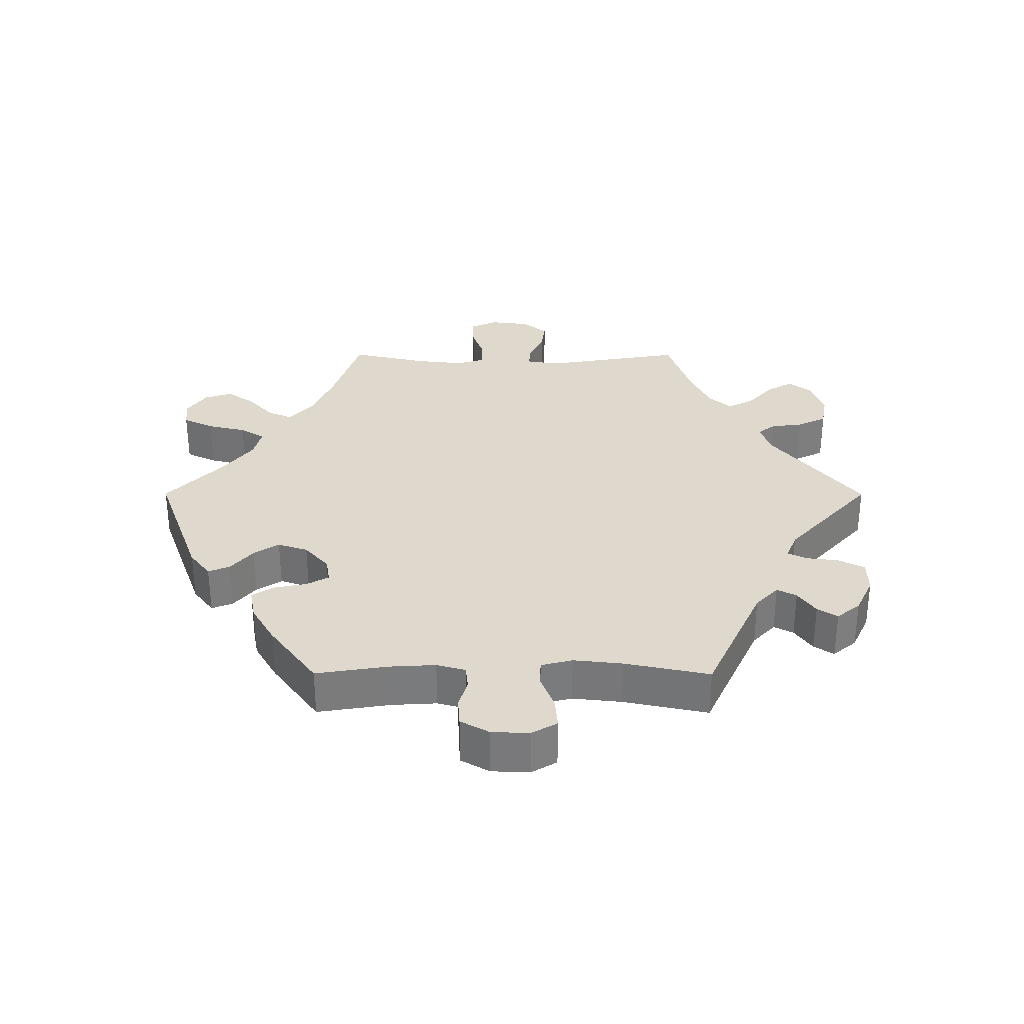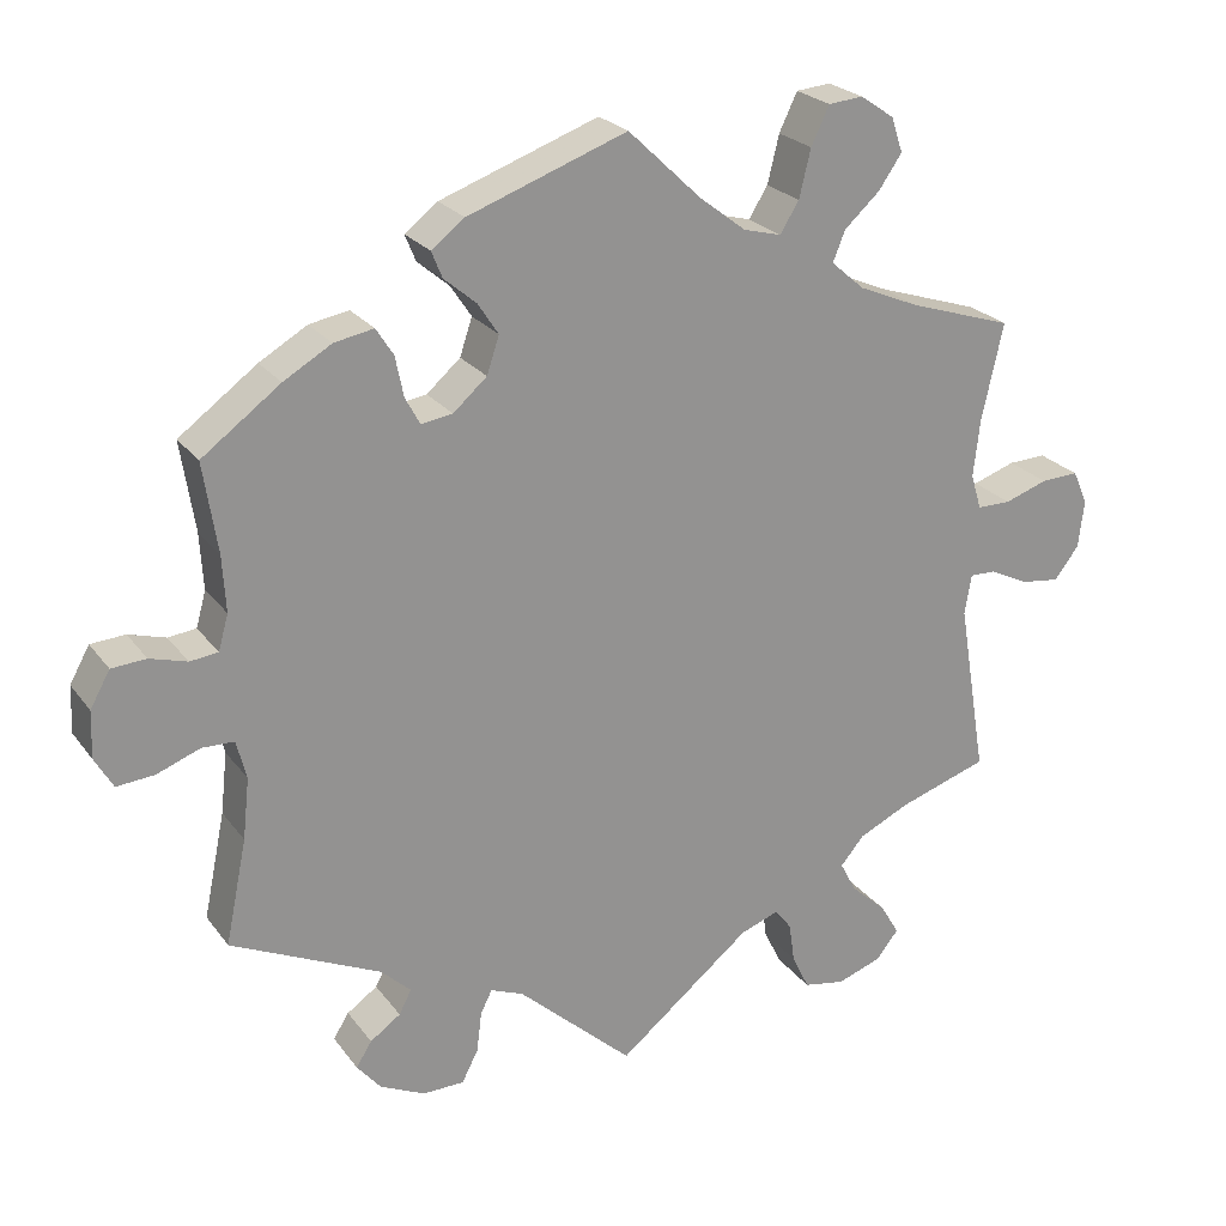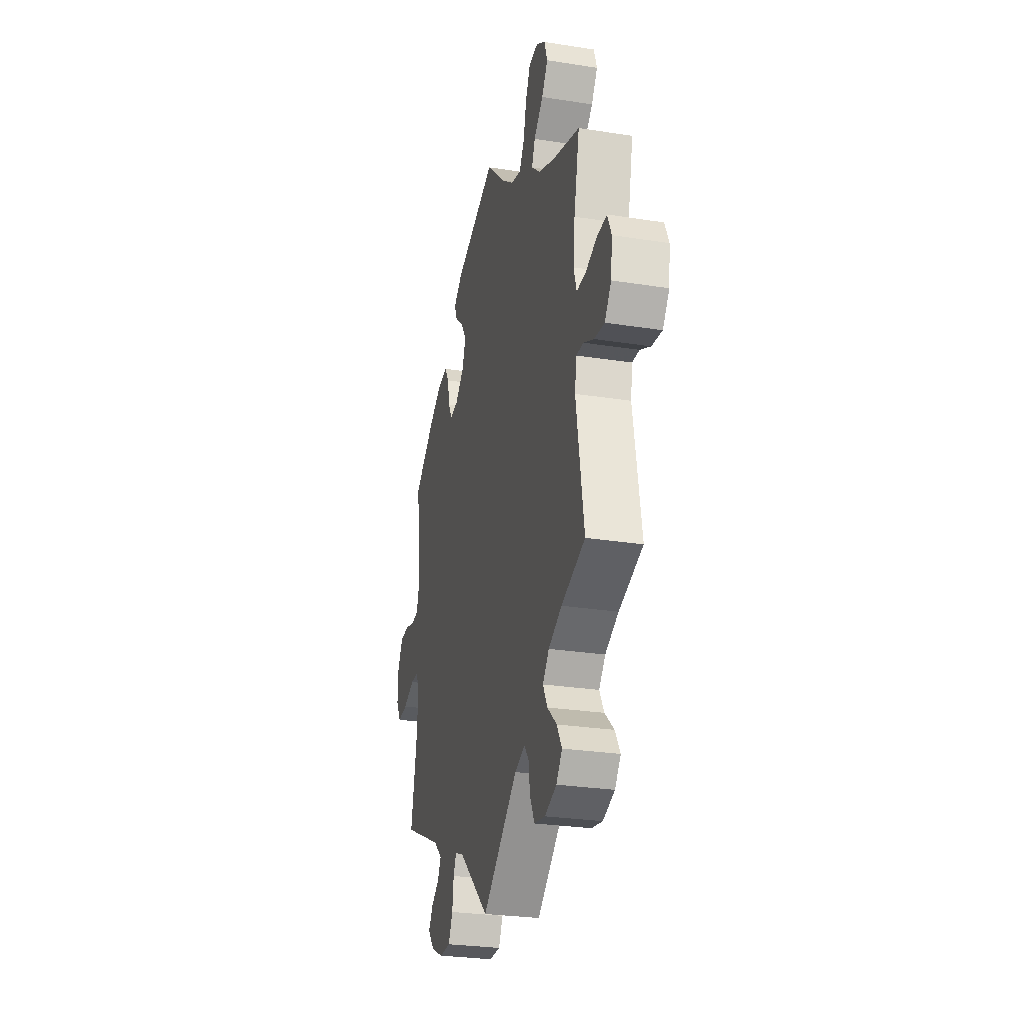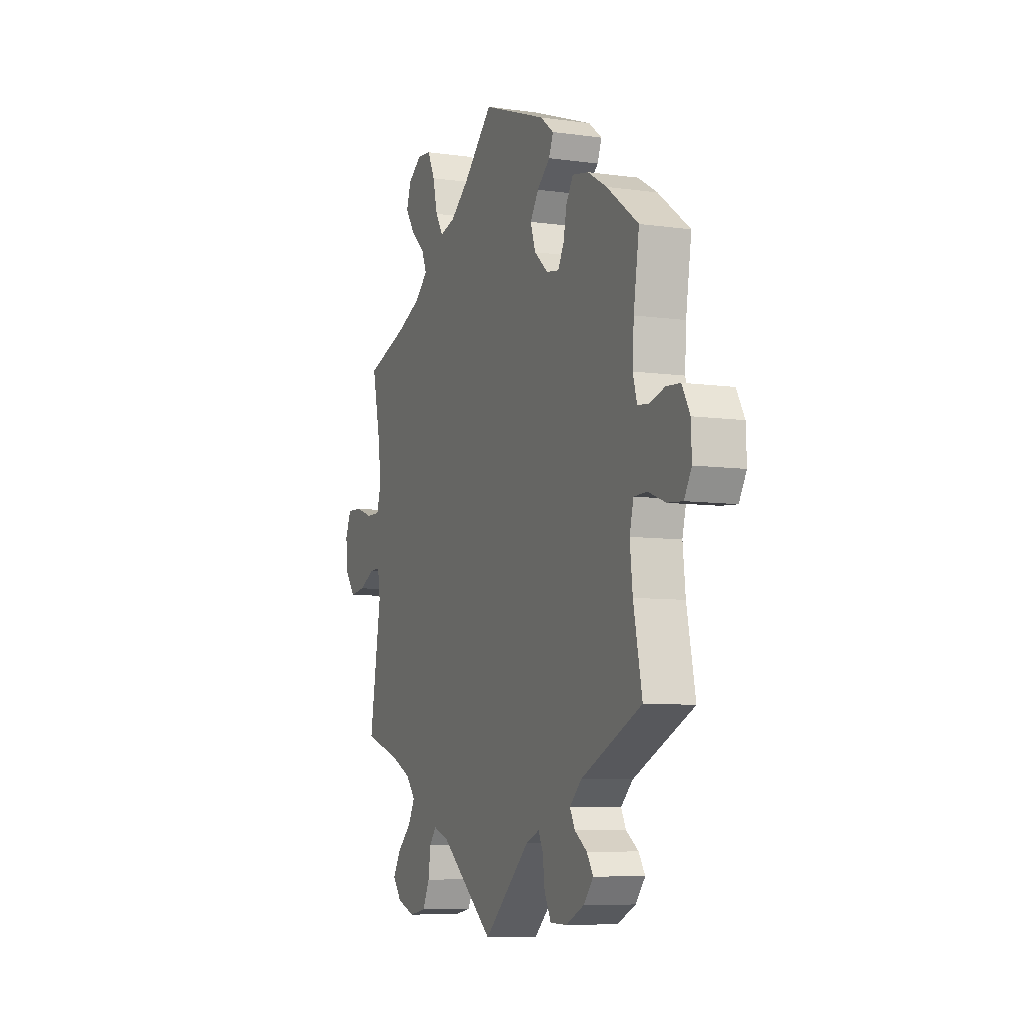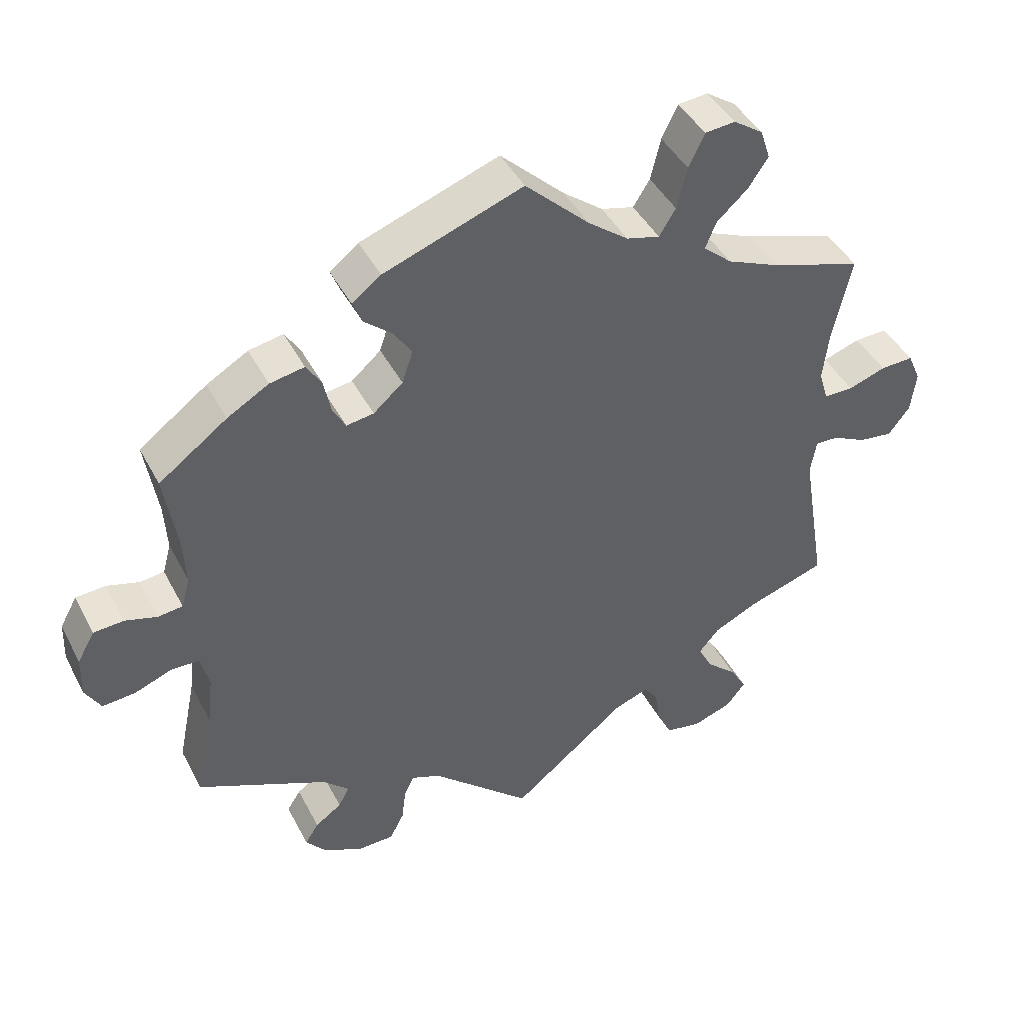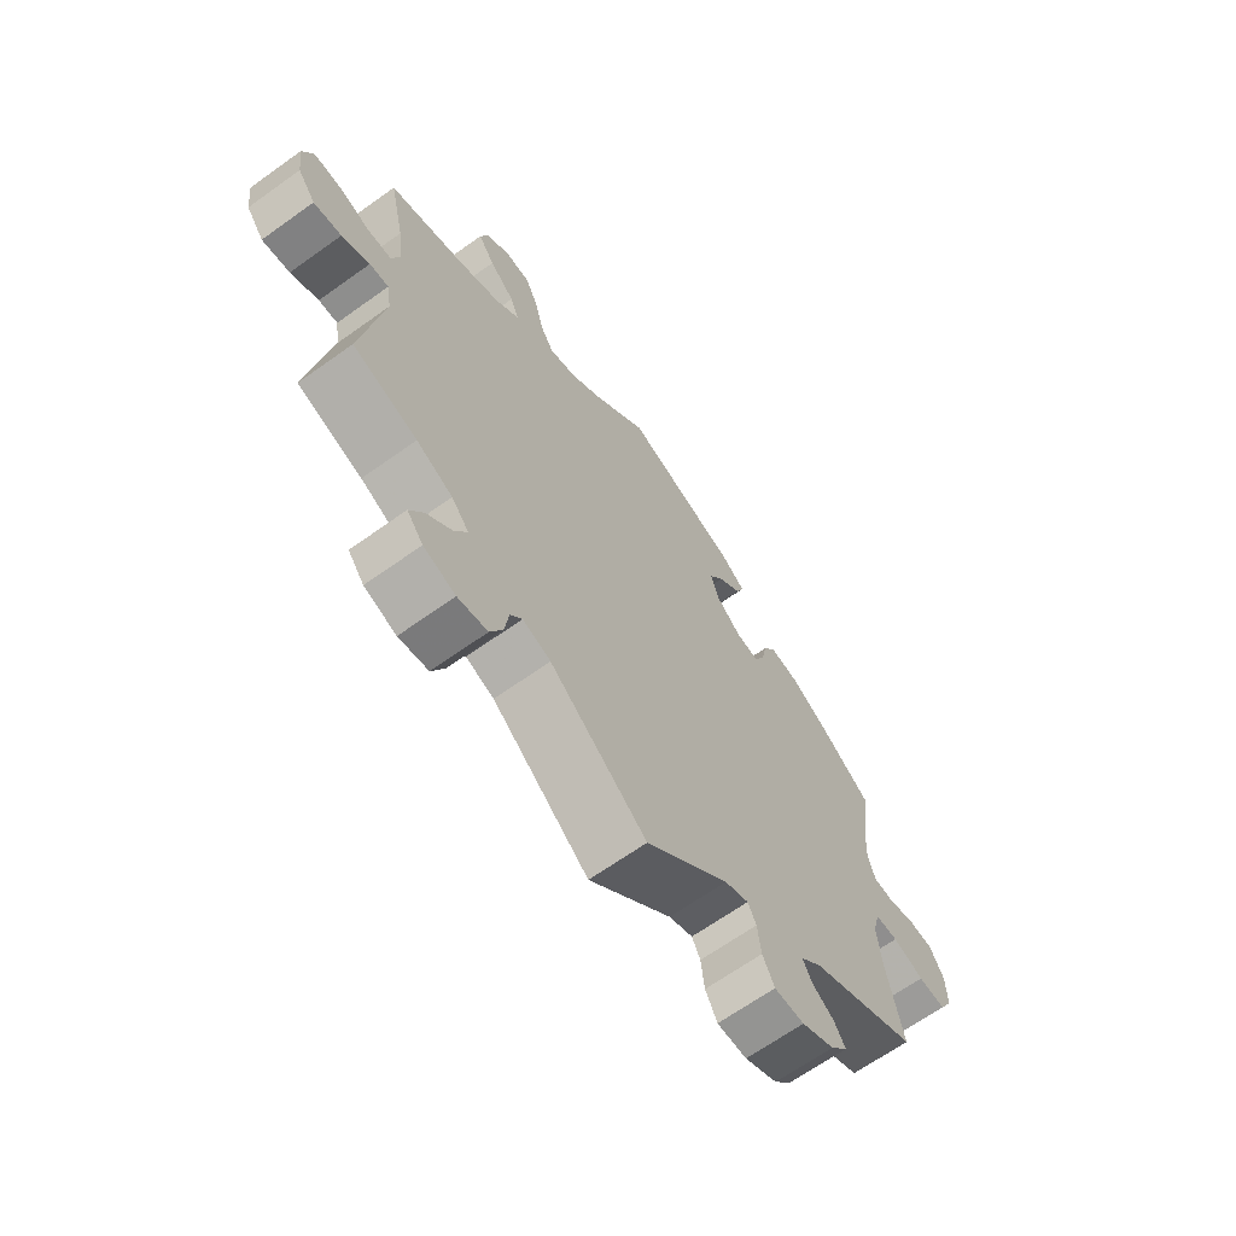
<metadata>
{"format":"obj","ext":"obj","renderer":"f3d","projection":"perspective","resolution":1024,"background":"white","views":[{"elev":31.9,"azim":90.1,"up":"+Y"},{"elev":23.7,"azim":152.8,"up":"+Z"},{"elev":-27.5,"azim":-103.6,"up":"+Z"},{"elev":-7.6,"azim":68.2,"up":"+Z"},{"elev":43.6,"azim":154.0,"up":"+Z"},{"elev":-66.1,"azim":-54.3,"up":"+Z"}]}
</metadata>
<code>
v -0.162 0.07 -0.447
v -0.209 0.07 -0.43
v -0.229 0.07 -0.456
v -0.236 0.07 -0.505
v -0.257 0.07 -0.548
v -0.307 0.07 -0.557
v -0.361 0.07 -0.538
v -0.388 0.07 -0.504
v -0.365 0.07 -0.465
v -0.322 0.07 -0.426
v -0.302 0.07 -0.388
v -0.331 0.07 -0.354
v -0.392 0.07 -0.325
v -0.501 0.07 -0.289
v -0.466 0.07 -0.078
v -0.474 0.07 -0.029
v -0.506 0.07 -0.03
v -0.553 0.07 -0.053
v -0.6 0.07 -0.059
v -0.63 0.07 -0.02
v -0.637 0.07 0.038
v -0.619 0.07 0.079
v -0.573 0.07 0.077
v -0.521 0.07 0.059
v -0.48 0.07 0.059
v -0.467 0.07 0.102
v -0.475 0.07 0.172
v -0.501 0.07 0.289
v -0.374 0.07 0.33
v -0.301 0.07 0.361
v -0.261 0.07 0.396
v -0.276 0.07 0.433
v -0.319 0.07 0.472
v -0.347 0.07 0.513
v -0.333 0.07 0.555
v -0.292 0.07 0.583
v -0.25 0.07 0.579
v -0.228 0.07 0.533
v -0.214 0.07 0.475
v -0.191 0.07 0.438
v -0.145 0.07 0.45
v -0.089 0.07 0.493
v 0 0.07 0.578
v 0.193 0.07 0.508
v 0.233 0.07 0.477
v 0.22 0.07 0.445
v 0.181 0.07 0.412
v 0.156 0.07 0.374
v 0.171 0.07 0.329
v 0.212 0.07 0.293
v 0.25 0.07 0.287
v 0.268 0.07 0.32
v 0.278 0.07 0.369
v 0.299 0.07 0.402
v 0.347 0.07 0.393
v 0.405 0.07 0.359
v 0.5 0.07 0.289
v 0.483 0.07 0.18
v 0.479 0.07 0.112
v 0.491 0.07 0.069
v 0.525 0.07 0.065
v 0.57 0.07 0.078
v 0.612 0.07 0.075
v 0.636 0.07 0.032
v 0.638 0.07 -0.025
v 0.616 0.07 -0.063
v 0.57 0.07 -0.059
v 0.518 0.07 -0.039
v 0.479 0.07 -0.04
v 0.467 0.07 -0.087
v 0.475 0.07 -0.161
v 0.501 0.07 -0.288
v 0.319 0.07 -0.372
v 0.283 0.07 -0.406
v 0.298 0.07 -0.435
v 0.335 0.07 -0.461
v 0.354 0.07 -0.491
v 0.325 0.07 -0.526
v 0.27 0.07 -0.552
v 0.22 0.07 -0.551
v 0.2 0.07 -0.512
v 0.194 0.07 -0.463
v 0.18 0.07 -0.435
v 0.14 0.07 -0.451
v 0 0.07 -0.578
v -0.162 0 -0.447
v -0.209 0 -0.43
v -0.229 0 -0.456
v -0.236 0 -0.505
v -0.257 0 -0.548
v -0.307 0 -0.557
v -0.361 0 -0.538
v -0.388 0 -0.504
v -0.365 0 -0.465
v -0.322 0 -0.426
v -0.302 0 -0.388
v -0.331 0 -0.354
v -0.392 0 -0.325
v -0.501 0 -0.289
v -0.466 0 -0.078
v -0.474 0 -0.029
v -0.506 0 -0.03
v -0.553 0 -0.053
v -0.6 0 -0.059
v -0.63 0 -0.02
v -0.637 0 0.038
v -0.619 0 0.079
v -0.573 0 0.077
v -0.521 0 0.059
v -0.48 0 0.059
v -0.467 0 0.102
v -0.475 0 0.172
v -0.501 0 0.289
v -0.374 0 0.33
v -0.301 0 0.361
v -0.261 0 0.396
v -0.276 0 0.433
v -0.319 0 0.472
v -0.347 0 0.513
v -0.333 0 0.555
v -0.292 0 0.583
v -0.25 0 0.579
v -0.228 0 0.533
v -0.214 0 0.475
v -0.191 0 0.438
v -0.145 0 0.45
v -0.089 0 0.493
v 0 0 0.578
v 0.193 0 0.508
v 0.233 0 0.477
v 0.22 0 0.445
v 0.181 0 0.412
v 0.156 0 0.374
v 0.171 0 0.329
v 0.212 0 0.293
v 0.25 0 0.287
v 0.268 0 0.32
v 0.278 0 0.369
v 0.299 0 0.402
v 0.347 0 0.393
v 0.405 0 0.359
v 0.5 0 0.289
v 0.483 0 0.18
v 0.479 0 0.112
v 0.491 0 0.069
v 0.525 0 0.065
v 0.57 0 0.078
v 0.612 0 0.075
v 0.636 0 0.032
v 0.638 0 -0.025
v 0.616 0 -0.063
v 0.57 0 -0.059
v 0.518 0 -0.039
v 0.479 0 -0.04
v 0.467 0 -0.087
v 0.475 0 -0.161
v 0.501 0 -0.288
v 0.319 0 -0.372
v 0.283 0 -0.406
v 0.298 0 -0.435
v 0.335 0 -0.461
v 0.354 0 -0.491
v 0.325 0 -0.526
v 0.27 0 -0.552
v 0.22 0 -0.551
v 0.2 0 -0.512
v 0.194 0 -0.463
v 0.18 0 -0.435
v 0.14 0 -0.451
v 0 0 -0.578
f 84 85 1
f 83 84 1 2
f 79 80 81 82
f 79 82 83
f 78 79 83
f 75 76 77 78
f 74 75 78 83
f 73 74 83 2
f 71 72 73 2
f 65 66 67 68
f 65 68 69
f 64 65 69
f 61 62 63 64
f 60 61 64 69
f 59 60 69 70
f 55 56 57 58
f 55 58 59 70
f 52 53 54 55
f 51 52 55 70
f 44 45 46 47
f 42 43 44 47
f 41 42 47 48
f 40 41 48 49
f 36 37 38 39
f 36 39 40
f 35 36 40
f 32 33 34 35
f 32 35 40
f 31 32 40 49
f 27 28 29
f 26 27 29 30
f 25 26 30 31
f 21 22 23 24
f 21 24 25
f 20 21 25
f 17 18 19 20
f 16 17 20 25
f 15 16 25 31
f 13 14 15 31
f 7 8 9 10
f 7 10 11
f 6 7 11
f 3 4 5 6
f 2 3 6 11
f 71 2 11 12
f 50 51 70 71
f 31 49 50 71
f 12 13 31 71
f 86 170 169
f 87 86 169 168
f 167 166 165 164
f 168 167 164
f 168 164 163
f 163 162 161 160
f 168 163 160 159
f 87 168 159 158
f 87 158 157 156
f 153 152 151 150
f 154 153 150
f 154 150 149
f 149 148 147 146
f 154 149 146 145
f 155 154 145 144
f 143 142 141 140
f 155 144 143 140
f 140 139 138 137
f 155 140 137 136
f 132 131 130 129
f 132 129 128 127
f 133 132 127 126
f 134 133 126 125
f 124 123 122 121
f 125 124 121
f 125 121 120
f 120 119 118 117
f 125 120 117
f 134 125 117 116
f 114 113 112
f 115 114 112 111
f 116 115 111 110
f 109 108 107 106
f 110 109 106
f 110 106 105
f 105 104 103 102
f 110 105 102 101
f 116 110 101 100
f 116 100 99 98
f 95 94 93 92
f 96 95 92
f 96 92 91
f 91 90 89 88
f 96 91 88 87
f 97 96 87 156
f 156 155 136 135
f 156 135 134 116
f 156 116 98 97
f 1 86 87 2
f 2 87 88 3
f 3 88 89 4
f 4 89 90 5
f 5 90 91 6
f 6 91 92 7
f 7 92 93 8
f 8 93 94 9
f 9 94 95 10
f 10 95 96 11
f 11 96 97 12
f 12 97 98 13
f 13 98 99 14
f 14 99 100 15
f 15 100 101 16
f 16 101 102 17
f 17 102 103 18
f 18 103 104 19
f 19 104 105 20
f 20 105 106 21
f 21 106 107 22
f 22 107 108 23
f 23 108 109 24
f 24 109 110 25
f 25 110 111 26
f 26 111 112 27
f 27 112 113 28
f 28 113 114 29
f 29 114 115 30
f 30 115 116 31
f 31 116 117 32
f 32 117 118 33
f 33 118 119 34
f 34 119 120 35
f 35 120 121 36
f 36 121 122 37
f 37 122 123 38
f 38 123 124 39
f 39 124 125 40
f 40 125 126 41
f 41 126 127 42
f 42 127 128 43
f 43 128 129 44
f 44 129 130 45
f 45 130 131 46
f 46 131 132 47
f 47 132 133 48
f 48 133 134 49
f 49 134 135 50
f 50 135 136 51
f 51 136 137 52
f 52 137 138 53
f 53 138 139 54
f 54 139 140 55
f 55 140 141 56
f 56 141 142 57
f 57 142 143 58
f 58 143 144 59
f 59 144 145 60
f 60 145 146 61
f 61 146 147 62
f 62 147 148 63
f 63 148 149 64
f 64 149 150 65
f 65 150 151 66
f 66 151 152 67
f 67 152 153 68
f 68 153 154 69
f 69 154 155 70
f 70 155 156 71
f 71 156 157 72
f 72 157 158 73
f 73 158 159 74
f 74 159 160 75
f 75 160 161 76
f 76 161 162 77
f 77 162 163 78
f 78 163 164 79
f 79 164 165 80
f 80 165 166 81
f 81 166 167 82
f 82 167 168 83
f 83 168 169 84
f 84 169 170 85
f 85 170 86 1

</code>
